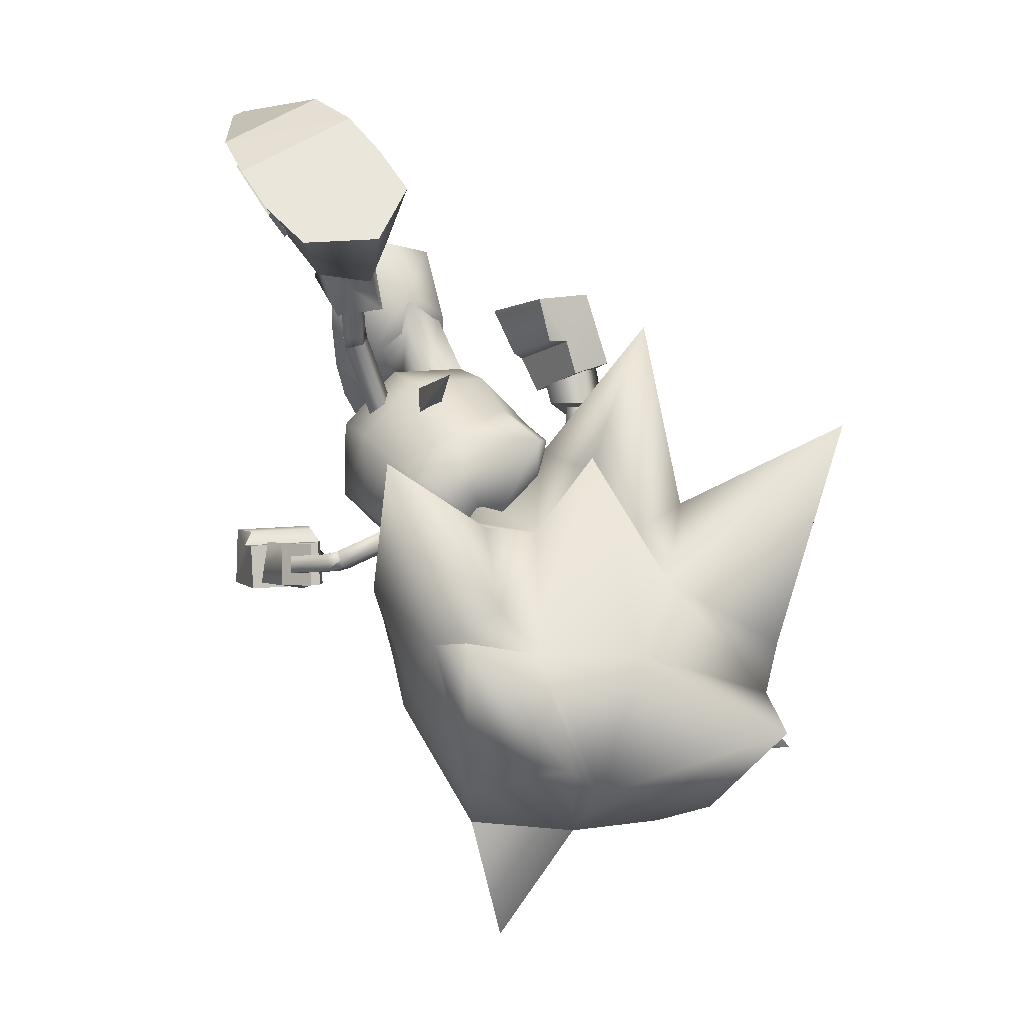
<metadata>
{"format":"obj","ext":"obj","renderer":"f3d","projection":"perspective","resolution":1024,"background":"white","views":[{"elev":48.6,"azim":55.6,"up":"+Y"}]}
</metadata>
<code>
v 16.68 -14.43 -0.5153
v 16.71 -12.62 -0.4818
v 16.37 -12.53 -0.1471
v 16.11 -14.26 0.1223
v 15.96 -12.42 -0.459
v 16.15 -15.31 -0.5186
v 15.51 -13.99 -0.4773
v 16.35 -12.52 -0.7951
v 16.08 -14.24 -1.116
v 18.11 -12.9 -2.287
v 17.39 -12.31 -2.229
v 17.61 -12.09 -2.459
v 18.36 -12.35 -2.711
v 18.23 -12.69 -1.865
v 17.55 -12.27 -2.017
v 19.74 -13.58 -2.351
v 18.89 -13.29 -2.322
v 19.18 -12.67 -2.785
v 19.99 -13.01 -2.775
v 19.87 -13.35 -1.929
v 19.04 -13.05 -1.859
v 20.77 -13.77 -2.381
v 20.65 -13.36 -2.593
v 20.58 -13.54 -2.151
v 18.26 -13.01 1.233
v 17.49 -12.49 1.19
v 17.72 -12.17 1.415
v 18.47 -12.41 1.617
v 18.3 -12.71 0.7677
v 17.63 -12.34 0.9709
v 19.88 -13.6 1.22
v 19.07 -13.35 1.244
v 19.29 -12.72 1.635
v 20.1 -13.07 1.57
v 19.94 -13.39 0.7644
v 19.11 -13.07 0.7058
v 20.82 -13.72 1.171
v 20.68 -13.38 1.375
v 20.61 -13.55 0.8993
v 10.18 12.47 -0.5061
v 8.02 12.4 4.819
v 10.3 12.13 4.995
v 5.651 12.1 4.28
v 5.587 12.35 -0.1703
v 1.427 9.587 1.782
v 12.69 11.89 4.7
v 14.19 11.88 2.089
v 12.57 12.2 -0.3118
v 7.916 12.72 -0.4505
v 1.422 9.613 1.274
v 4.753 -5.14 -6.059
v 3.927 -2.712 -0.9149
v 4.459 -2.88 -6.4
v 4.508 -6.901 -0.9911
v 4.939 -7.025 -5.426
v 5.162 -11.61 -2.867
v 3.639 1.137 -3.789
v 4.105 -0.4925 -6.279
v 3.621 -0.3521 -1.281
v 4.241 -4.966 -0.8059
v 5.113 -11.59 -2.362
v 16.86 -10.46 2.609
v 17.03 -12.39 -0.4855
v 17.98 -12.76 -0.5167
v 19.02 -11.79 2.621
v 21.6 -9.797 5.572
v 20.72 -10.68 4.719
v 24.16 -12.5 4.242
v 18.11 -9.436 4.189
v 22.74 -13.82 2.326
v 16.71 -10.35 -3.492
v 18.86 -11.67 -3.664
v 20.46 -10.48 -5.802
v 21.29 -9.565 -6.665
v 23.91 -12.32 -5.571
v 17.88 -9.259 -5.093
v 22.58 -13.7 -3.635
v 10.08 6.033 -0.01699
v 8.955 6.052 2.382
v 10.85 8.554 -0.09572
v 11.03 8.413 3.158
v 8.83 8.929 1.586
v 11.62 6.059 2.858
v 12.35 6.045 1.045
v 12.47 8.49 1.782
v 8.782 8.948 -0.1557
v 7.215 9.475 0.05264
v 7.339 9.481 3.369
v 8.775 8.974 3.486
v 8.324 -3.658 -4.267
v 8.847 -3.517 -1.672
v 7.582 -1.133 -1.278
v 7.812 -1.142 -4.532
v 7.78 -3.289 -2.812
v 10.71 -1.91 -2.131
v 10.41 -1.939 -4.061
v 7.328 0.3291 -3.272
v 7.578 -4.882 -1.175
v 7.699 -3.224 -1.073
v 7.681 -4.986 -4.491
v 7.829 -3.48 -4.703
v 10.07 -7.389 7.582
v 11.38 -7.737 4.755
v 9.014 -8.473 7.434
v 12.65 -9.076 5.509
v 10.4 -9.002 4.169
v 11.34 -8.728 8.337
v 10.44 -12 4.25
v 8.839 -10.93 8.058
v 8.586 -8.305 6.802
v 9.639 -8.771 4.202
v 7.058 -9.585 6.814
v 8.219 -10.32 3.56
v 11.82 -5.99 6.843
v 11.32 -7.85 5.223
v 10.28 -7.393 6.803
v 11.71 -7.187 5.312
v 12.98 -8.378 6.144
v 11.36 -8.585 7.868
v 12.41 -9.044 6.292
v 13.1 -7.181 7.678
v 11.07 -8.366 5.061
v 11.09 -8.986 5.543
v 11.88 -8.811 4.736
v 10.26 -11.47 4.352
v 9.382 -10.56 3.864
v 10.22 -10.97 3.561
v 9.864 -10.48 4.954
v 11.8 -9.436 5.386
v 12.55 -3.321 -6.946
v 14.5 -0.986 -7.711
v 13.44 0.08005 -7.933
v 12.43 -3.845 -8.866
v 11.07 -2.474 -7.081
v 14.38 -1.51 -9.631
v 9.092 -1.903 -9.259
v 12.16 0.9776 -9.939
v 11.1 -1.84 -6.607
v 13.03 0.1439 -7.274
v 11.85 1.733 -7.518
v 9.303 -0.5843 -6.719
v 13.4 -2.225 -6.867
v 15.51 -2.189 -7.838
v 14.35 -1.287 -8.287
v 13.8 -4.331 -7.73
v 14.06 -2.74 -6.665
v 13.6 -2.496 -9.592
v 12.65 -3.435 -8.176
v 15.25 -3.781 -8.906
v 12.19 -2.482 -8.142
v 12.27 -2.794 -7.426
v 11.91 -3.562 -7.911
v 9.585 -1.423 -7.571
v 9.487 -1.803 -8.87
v 9.272 -2.218 -8.052
v 10.5 -1.378 -8.333
v 11.92 -3.082 -8.679
v 16.95 -8.852 4.408
v 19.28 -7.604 5.558
v 15.62 -8.562 2.556
v 17.71 -6.941 4.933
v 16.26 -6.4 3.142
v 18.47 -5.672 5.48
v 14.75 -8.584 -0.3554
v 15.56 -6.052 -0.3281
v 16.95 -4.838 3.103
v 16.63 -10.7 2.689
v 15.43 -10.47 1.347
v 14.87 -10.7 -0.3987
v 30.57 -13.86 7.462
v 26.8 -10.65 6.406
v 27.22 -13.97 3.086
v 16.71 -8.669 -5.231
v 18.97 -7.376 -6.45
v 15.47 -8.451 -3.305
v 17.44 -6.739 -5.722
v 16.08 -6.267 -3.84
v 18.17 -5.45 -6.258
v 16.77 -4.708 -3.776
v 16.47 -10.58 -3.569
v 15.34 -10.4 -2.161
v 26.44 -10.39 -7.793
v 30.15 -13.54 -9.16
v 27.02 -13.83 -4.628
v 10.57 -4.84 -0.6914
v 12.94 -5.798 -2.778
v 13.26 -6.755 -0.6686
v 11.84 -3.89 -3.582
v 10.62 -2.153 -2.609
v 9.971 -1.604 -0.4292
v 10.29 -2.561 1.681
v 11.38 -4.467 2.484
v 12.61 -6.206 1.511
v 13.87 -5.604 5.621
v 13.83 -6.068 5.026
v 12.18 -6.721 6.628
v 14.33 -6.53 5.357
v 12.13 -7.185 6.036
v 14.39 -6.051 5.938
v 12.63 -7.648 6.362
v 12.67 -7.183 6.954
v 14.86 -5.666 5.395
v 14.66 -6.259 4.973
v 14.2 -5.332 5.237
v 14.66 -6.257 4.975
v 14.87 -5.664 5.395
v 14.32 -6.53 5.354
v 14.2 -5.333 5.235
v 14.39 -6.051 5.939
v 13.87 -5.604 5.618
v 13.82 -6.068 5.023
v 15.92 -4.436 2.909
v 15.61 -5.153 2.745
v 15.34 -4.008 2.558
v 13.99 -5.936 4.838
v 13.99 -5.936 4.838
v 15.04 -4.717 2.378
v 15.9 -4.169 -6.037
v 16.47 -3.958 -6.494
v 14.99 -2.843 -7.804
v 15.81 -4.795 -6.459
v 14.43 -3.058 -7.351
v 16.4 -4.605 -6.869
v 14.33 -3.678 -7.768
v 14.89 -3.463 -8.221
v 15.94 -4.883 -6.023
v 16.68 -4.791 -5.982
v 16.6 -4.047 -6.058
v 16.69 -4.792 -5.979
v 15.95 -4.886 -6.022
v 15.81 -4.793 -6.457
v 16.6 -4.045 -6.059
v 16.4 -4.605 -6.869
v 15.9 -4.167 -6.034
v 16.46 -3.957 -6.491
v 15.53 -4.443 -3.424
v 16.22 -4.298 -3.06
v 16.1 -3.513 -2.943
v 15.86 -4.14 -6.153
v 15.86 -4.139 -6.153
v 15.4 -3.654 -3.289
v 5.477 10.02 0.5476
v 5.548 10.19 3.057
v 10.99 8.336 -0.1563
v 12.97 8.563 1.913
v 11.18 8.364 3.375
v 7.104 -7.434 -1.565
v 7.024 -7.439 -4.082
v 7.755 -0.9352 -1.224
v 7.141 0.787 -3.441
v 7.831 -0.997 -4.759
v 7.287 10.63 4.04
v 7.946 10.55 4.101
v 7.98 11 4.292
v 9.635 10.36 4.256
v 8.034 11.71 4.602
v 7.321 11.07 4.232
v 9.669 10.8 4.447
v 10.29 10.28 4.316
v 10.33 10.72 4.508
v 9.723 11.52 4.757
v 10.38 11.44 4.817
v 10.42 11.88 5.009
v 9.757 11.96 4.948
v 7.408 12.23 4.733
v 7.375 11.79 4.541
v 8.067 12.16 4.793
v 7.31 10.7 3.875
v 7.344 11.14 4.066
v 7.969 10.62 3.935
v 9.658 10.43 4.09
v 10.32 10.35 4.151
v 10.35 10.79 4.342
v 10.41 11.51 4.652
v 10.44 11.95 4.843
v 9.78 12.03 4.783
v 8.091 12.23 4.628
v 7.432 12.3 4.567
v 7.398 11.86 4.376
v 8.057 11.78 4.436
v 8.003 11.07 4.127
v 9.746 11.59 4.591
v 9.692 10.87 4.282
v 6.527 -4.711 -5.292
v 6.611 -5.363 -5.184
v 6.097 -4.8 -5.496
v 6.312 -3.04 -5.569
v 5.402 -4.944 -5.826
v 6.181 -5.452 -5.388
v 6.228 -2.388 -5.677
v 5.882 -3.129 -5.773
v 5.798 -2.477 -5.881
v 5.187 -3.273 -6.103
v 5.104 -2.621 -6.211
v 4.758 -3.362 -6.308
v 4.674 -2.71 -6.416
v 5.056 -5.685 -5.923
v 5.486 -5.596 -5.718
v 4.972 -5.033 -6.031
v 6.53 -5.346 -5.023
v 6.101 -5.435 -5.227
v 6.447 -4.694 -5.131
v 6.232 -3.023 -5.408
v 6.148 -2.371 -5.516
v 5.718 -2.46 -5.72
v 5.024 -2.604 -6.05
v 4.594 -2.693 -6.254
v 4.677 -3.345 -6.146
v 4.892 -5.017 -5.869
v 4.976 -5.668 -5.761
v 5.406 -5.579 -5.557
v 5.322 -4.927 -5.665
v 6.017 -4.783 -5.335
v 5.107 -3.256 -5.942
v 5.802 -3.112 -5.612
v 37.88 3.112 -0.7215
v 32.37 -4.139 3.666
v 34.11 -6.526 -0.8084
v 30.86 -11.64 -0.8228
v 30.05 -9.936 3.282
v 23.54 -14.5 1.972
v 26.53 -14.65 -0.7698
v 25.13 -13.24 4.27
v 24.35 -12.81 4.476
v 22.74 -14.3 2.283
v 27.79 -6.451 7.272
v 22.63 -4.521 6.845
v 21.89 -7.423 6.662
v 31.71 -2.254 4.733
v 18.28 -0.5545 2.75
v 17.11 -3.002 -0.3096
v 20.16 -1.02 6.793
v 23.75 -1.533 6.109
v 30.29 7.367 8.659
v 28.59 -2.317 7.684
v 26.8 -1.326 2.82
v 24.35 -0.7333 3.149
v 25.66 7.72 -0.3235
v 29.22 -1.161 -0.5825
v 18.21 -13.24 -0.5318
v 19.72 -14.08 -0.5861
v 18.62 -1.679 -0.3229
v 20.95 7.153 6.182
v 21.83 -0.4101 -0.3805
v 22.05 1.867 2.333
v 22.86 -10 5.774
v 21.76 -14.9 -0.6535
v 32.15 -3.973 -5.095
v 29.84 -9.783 -4.813
v 23.4 -14.4 -3.348
v 24.88 -13.05 -5.675
v 24.09 -12.61 -5.825
v 22.53 -9.763 -6.938
v 22.59 -14.19 -3.611
v 27.39 -6.15 -8.549
v 21.52 -7.152 -7.677
v 22.26 -4.244 -7.787
v 31.43 -2.049 -6.055
v 18.12 -0.4392 -3.33
v 19.8 -0.7489 -7.478
v 23.41 -1.284 -6.996
v 28.17 -2.003 -8.844
v 29.83 7.712 -9.536
v 26.63 -1.199 -3.862
v 24.17 -0.597 -4.042
v 20.62 7.396 -6.599
v 21.92 1.969 -3.013
v 16.84 -4.553 2.824
v 18.33 -2.319 2.989
v 17.53 -0.5622 4.134
v 12.83 -3.608 3.857
v 14.53 -6.013 2.51
v 15.14 -2.152 4.172
v 16.76 1.682 0.4002
v 19.83 2.666 3.13
v 19.01 -3.158 0.1117
v 17.73 -5.316 -0.1914
v 15.42 -6.77 -0.5054
v 15.11 1.608 0.2674
v 16.04 0.8661 2.973
v 13.19 1.811 0.1403
v 13.63 0.4838 3.059
v 10.88 0.3508 -0.1742
v 11.32 -0.973 2.744
v 18.76 -1.785 -2.627
v 17.29 -3.989 -3.11
v 18.11 0.1665 -3.529
v 20.19 3.117 -1.605
v 16.45 1.373 -2.358
v 14.08 1.048 -2.876
v 11.77 -0.4087 -3.19
v 15.78 -1.353 -4.223
v 13.47 -2.81 -4.537
v 14.98 -5.449 -3.424
v 17.26 6.034 0.8514
v 14.26 0.9464 0.7538
v 14.35 1.061 -0.4505
v 13.43 1.59 0.1411
v 10.53 3.606 0.9558
v 10 3.61 1.587
v 11.16 3.611 1.497
v 11.22 3.292 1.495
v 10.76 3.007 2.123
v 10.67 2.997 0.9506
v 10.66 2.99 0.9516
v 10.18 2.73 1.581
v 10.75 3 2.124
v 11.2 3.282 1.496
v 10.63 3.616 2.129
v 10.54 3.606 0.9549
v 10.01 3.61 1.587
v 10.55 7.354 0.9227
v 10.64 3.616 2.128
v 10.01 7.359 1.554
v 11.17 3.611 1.496
v 10.64 7.364 2.095
v 11.17 7.359 1.464
v 10.19 2.742 1.58
v 10.56 -5.073 -3.434
v 10.87 -4.893 -2.692
v 11.42 -4.394 -3.058
v 10.57 -5.069 -3.431
v 10.88 -4.887 -2.688
v 8.491 -2.019 -2.358
v 11.11 -4.567 -3.796
v 8.172 -2.2 -3.102
v 11.43 -4.386 -3.054
v 8.722 -1.699 -3.467
v 9.039 -1.519 -2.725
v 11.36 -4.647 -3.768
v 10.73 -4.534 -3.242
v 11.13 -4.967 -2.659
v 11.69 -5.138 -3.216
v 11.1 -4.574 -3.8
v 11.37 -4.654 -3.767
v 10.74 -4.543 -3.242
v 11.14 -4.974 -2.659
v 11.66 -5.142 -3.223
v 12.96 -1.086 0.8073
v 12.5 -1.368 1.435
v 13.05 -1.076 1.98
v 13.51 -0.7943 1.352
v 13.78 -1.148 -1.631
v 13.15 -1.037 -1.106
v 13.38 -0.717 -2.214
v 12.75 -0.6053 -1.688
f 1 2 3
f 4 3 5
f 6 1 4
f 6 4 7
f 4 1 3
f 7 4 5
f 2 1 8
f 8 9 5
f 1 6 9
f 9 6 7
f 1 9 8
f 9 7 5
f 62 63 64
f 64 65 62
f 66 67 68
f 69 67 66
f 65 70 68
f 62 65 69
f 70 65 64
f 67 65 68
f 67 69 65
f 64 63 71
f 71 72 64
f 73 74 75
f 73 76 74
f 77 72 75
f 72 71 76
f 72 77 64
f 72 73 75
f 76 73 72
f 78 79 80
f 79 81 82
f 83 84 81
f 84 78 85
f 84 83 78
f 80 82 85
f 86 87 40
f 42 88 89
f 89 88 86
f 79 82 80
f 84 85 81
f 78 80 85
f 83 79 78
f 82 81 85
f 87 49 40
f 42 41 88
f 88 87 86
f 90 91 92
f 93 90 94
f 95 96 93
f 91 95 97
f 96 95 91
f 94 92 97
f 98 99 52
f 100 53 101
f 100 101 99
f 94 90 92
f 97 95 93
f 92 91 97
f 90 96 91
f 93 94 97
f 60 98 52
f 51 53 100
f 98 100 99
f 93 96 90
f 79 83 81
f 102 103 104
f 103 105 106
f 105 107 108
f 107 102 109
f 110 111 112
f 107 105 102
f 111 110 106
f 113 111 108
f 112 113 109
f 110 112 104
f 114 115 116
f 117 118 115
f 118 119 120
f 121 114 119
f 116 115 119
f 121 118 114
f 103 106 104
f 105 108 106
f 107 109 108
f 102 104 109
f 111 113 112
f 105 103 102
f 110 104 106
f 111 106 108
f 113 108 109
f 112 109 104
f 118 120 115
f 114 116 119
f 115 120 119
f 118 117 114
f 122 123 124
f 125 126 127
f 127 126 124
f 126 128 122
f 128 125 123
f 125 127 129
f 125 128 126
f 123 129 124
f 126 122 124
f 128 123 122
f 125 129 123
f 127 124 129
f 117 115 114
f 121 119 118
f 130 131 132
f 133 130 134
f 135 133 136
f 131 135 137
f 138 139 140
f 133 135 131
f 139 138 134
f 138 141 136
f 141 140 137
f 140 139 132
f 142 143 144
f 145 146 142
f 147 145 148
f 143 149 147
f 142 144 147
f 145 149 143
f 134 130 132
f 136 133 134
f 137 135 136
f 132 131 137
f 141 138 140
f 130 133 131
f 132 139 134
f 134 138 136
f 136 141 137
f 137 140 132
f 148 145 142
f 144 143 147
f 148 142 147
f 146 145 143
f 150 151 152
f 153 154 155
f 153 155 152
f 156 153 151
f 154 156 150
f 155 154 157
f 156 154 153
f 157 150 152
f 151 153 152
f 150 156 151
f 157 154 150
f 152 155 157
f 142 146 143
f 147 149 145
f 158 69 159
f 160 158 161
f 162 161 163
f 164 160 162
f 165 162 166
f 167 69 158
f 167 158 160
f 168 160 164
f 167 62 69
f 63 62 167
f 3 167 168
f 5 168 169
f 163 161 159
f 3 2 167
f 170 171 172
f 161 158 159
f 162 160 161
f 166 162 163
f 165 164 162
f 168 167 160
f 169 168 164
f 2 63 167
f 5 3 168
f 76 173 174
f 173 175 176
f 176 177 178
f 175 164 177
f 177 165 179
f 76 180 173
f 173 180 175
f 175 181 164
f 71 180 76
f 71 63 180
f 180 8 181
f 181 5 169
f 176 178 174
f 2 8 180
f 182 183 184
f 173 176 174
f 175 177 176
f 177 179 178
f 164 165 177
f 180 181 175
f 181 169 164
f 63 2 180
f 8 5 181
f 185 186 187
f 186 185 188
f 185 189 188
f 190 189 185
f 190 185 191
f 192 191 185
f 192 185 193
f 185 187 193
f 194 195 196
f 195 197 198
f 197 199 200
f 199 194 201
f 202 203 204
f 205 206 207
f 206 208 209
f 210 211 209
f 212 213 214
f 195 198 196
f 197 200 198
f 199 201 200
f 194 196 201
f 203 215 204
f 216 211 210
f 210 208 216
f 205 207 211
f 211 216 205
f 206 209 207
f 208 210 209
f 211 207 209
f 213 217 214
f 214 217 208
f 217 213 216
f 205 213 212
f 212 206 205
f 206 212 214
f 214 208 206
f 217 216 208
f 213 205 216
f 204 215 194
f 215 203 195
f 203 202 197
f 202 204 199
f 195 194 215
f 197 195 203
f 199 197 202
f 194 199 204
f 218 219 220
f 221 218 222
f 223 221 224
f 219 223 225
f 226 227 228
f 229 230 231
f 232 229 233
f 234 235 233
f 236 237 238
f 222 218 220
f 224 221 222
f 225 223 224
f 220 219 225
f 239 226 228
f 240 232 235
f 235 234 240
f 230 240 234
f 234 231 230
f 233 229 231
f 235 232 233
f 231 234 233
f 241 236 238
f 241 238 232
f 236 241 240
f 230 229 237
f 237 236 230
f 229 232 238
f 238 237 229
f 240 241 232
f 230 236 240
f 239 228 219
f 226 239 218
f 227 226 221
f 228 227 223
f 219 218 239
f 218 221 226
f 221 223 227
f 223 219 228
f 40 41 42
f 43 44 45
f 46 47 48
f 49 43 41
f 42 48 40
f 40 49 41
f 44 50 45
f 49 44 43
f 42 46 48
f 51 52 53
f 54 55 56
f 57 58 59
f 55 60 51
f 59 53 52
f 60 52 51
f 61 54 56
f 54 60 55
f 58 53 59
f 10 11 12
f 12 13 10
f 14 15 11
f 11 10 14
f 16 17 18
f 18 19 16
f 20 21 17
f 17 16 20
f 22 16 19
f 19 23 22
f 24 20 16
f 16 22 24
f 17 10 13
f 13 18 17
f 21 14 10
f 10 17 21
f 25 26 27
f 27 28 25
f 29 30 26
f 26 25 29
f 31 32 33
f 33 34 31
f 35 36 32
f 32 31 35
f 37 31 34
f 34 38 37
f 39 35 31
f 31 37 39
f 32 25 28
f 28 33 32
f 36 29 25
f 25 32 36
f 339 317 316
f 333 334 336
f 338 344 336
f 345 344 330
f 343 345 330
f 348 339 316
f 363 361 364
f 344 338 364
f 344 367 359
f 367 366 359
f 375 374 380
f 374 388 389
f 316 317 318
f 172 319 320
f 321 322 172
f 323 321 172
f 324 323 171
f 70 325 324
f 66 68 324
f 326 171 320
f 326 327 328
f 328 171 326
f 159 328 327
f 327 163 159
f 159 69 66
f 317 320 319
f 329 326 320
f 330 166 163
f 330 331 166
f 332 327 333
f 334 335 329
f 334 333 335
f 336 329 317
f 336 334 329
f 337 333 336
f 338 336 339
f 170 320 171
f 170 172 320
f 340 70 64
f 321 325 340
f 340 341 321
f 339 336 317
f 331 165 166
f 330 342 331
f 343 330 332
f 343 332 333
f 171 323 172
f 344 342 330
f 344 337 336
f 163 327 332
f 322 319 172
f 68 70 324
f 318 317 319
f 317 329 320
f 329 335 326
f 332 330 163
f 325 70 340
f 326 335 333
f 333 327 326
f 333 337 343
f 337 345 343
f 337 344 345
f 346 171 328
f 328 66 346
f 159 66 328
f 321 323 324
f 324 325 321
f 347 321 341
f 347 322 321
f 348 316 318
f 319 184 349
f 322 350 184
f 350 351 184
f 352 74 353
f 353 182 352
f 354 77 352
f 75 74 352
f 182 355 349
f 355 182 356
f 356 357 355
f 356 174 357
f 178 357 174
f 76 174 74
f 349 348 319
f 355 358 349
f 179 359 178
f 331 359 179
f 357 360 361
f 362 363 358
f 361 363 362
f 358 364 348
f 363 364 358
f 361 365 364
f 364 338 339
f 349 183 182
f 184 183 349
f 77 340 64
f 350 341 340
f 340 354 350
f 364 339 348
f 165 331 179
f 342 359 331
f 359 366 360
f 360 366 361
f 351 182 184
f 342 344 359
f 365 344 364
f 357 178 360
f 319 322 184
f 77 75 352
f 348 318 319
f 358 348 349
f 362 358 355
f 359 360 178
f 77 354 340
f 355 357 361
f 361 362 355
f 365 361 366
f 367 365 366
f 344 365 367
f 353 74 356
f 356 182 353
f 74 174 356
f 350 354 352
f 352 351 350
f 350 347 341
f 322 347 350
f 346 66 324
f 324 171 346
f 351 352 182
f 368 369 370
f 371 372 373
f 192 193 371
f 374 375 376
f 368 377 376
f 372 378 368
f 193 187 372
f 374 379 380
f 381 382 379
f 383 384 381
f 190 191 383
f 382 373 380
f 384 371 382
f 191 192 384
f 370 375 380
f 376 369 368
f 370 373 368
f 376 375 369
f 370 369 375
f 385 386 387
f 388 374 376
f 377 386 376
f 379 374 389
f 389 390 379
f 390 391 381
f 391 189 383
f 387 392 389
f 392 393 390
f 388 387 389
f 385 376 386
f 392 387 386
f 388 376 385
f 385 387 388
f 187 394 378
f 378 386 377
f 386 393 392
f 394 188 393
f 188 391 393
f 372 368 373
f 193 372 371
f 378 377 368
f 187 378 372
f 382 380 379
f 384 382 381
f 191 384 383
f 373 370 380
f 371 373 382
f 192 371 384
f 390 381 379
f 391 383 381
f 189 190 383
f 392 390 389
f 393 391 390
f 187 186 394
f 378 394 386
f 386 394 393
f 394 186 188
f 188 189 391
f 395 396 397
f 395 398 396
f 395 397 398
f 399 400 401
f 402 403 404
f 405 406 399
f 406 407 400
f 407 408 409
f 408 405 401
f 400 409 401
f 410 411 412
f 411 413 414
f 413 415 416
f 415 410 417
f 403 418 404
f 419 420 421
f 422 423 424
f 425 422 426
f 427 425 428
f 423 427 429
f 430 431 432
f 419 433 420
f 434 435 419
f 421 436 434
f 420 437 421
f 434 419 421
f 426 422 424
f 428 425 426
f 429 427 428
f 424 423 429
f 438 430 432
f 414 417 412
f 439 440 405
f 440 441 406
f 441 442 407
f 442 439 408
f 405 440 406
f 406 441 407
f 407 442 408
f 408 439 405
f 406 400 399
f 407 409 400
f 408 401 409
f 405 399 401
f 443 444 437
f 445 443 433
f 446 445 435
f 444 446 436
f 433 443 437
f 435 445 433
f 436 446 435
f 437 444 436
f 433 437 420
f 435 433 419
f 436 435 434
f 437 436 421
f 404 418 410
f 403 402 413
f 402 404 415
f 410 418 411
f 411 403 413
f 413 402 415
f 415 404 410
f 418 403 411
f 438 432 423
f 430 438 422
f 431 430 425
f 432 431 427
f 423 422 438
f 422 425 430
f 425 427 431
f 427 423 432
f 411 414 412
f 413 416 414
f 415 417 416
f 410 412 417
f 414 416 417
f 87 242 49
f 40 48 86
f 41 243 88
f 89 46 42
f 88 243 87
f 86 244 89
f 243 43 45
f 50 242 45
f 50 44 242
f 245 46 246
f 48 245 244
f 246 244 245
f 242 44 49
f 48 244 86
f 41 43 243
f 89 246 46
f 243 242 87
f 244 246 89
f 242 243 45
f 245 47 46
f 48 47 245
f 247 98 60
f 59 52 99
f 248 51 100
f 58 101 53
f 248 100 98
f 249 99 101
f 55 248 56
f 247 61 56
f 54 61 247
f 58 250 251
f 250 59 249
f 249 251 250
f 54 247 60
f 249 59 99
f 55 51 248
f 251 101 58
f 247 248 98
f 251 249 101
f 248 247 56
f 57 250 58
f 57 59 250
f 252 253 254
f 253 255 254
f 254 256 257
f 258 259 260
f 261 258 262
f 263 264 261
f 256 265 266
f 261 264 267
f 268 252 269
f 270 253 268
f 271 255 270
f 272 259 271
f 273 260 272
f 274 262 273
f 275 263 274
f 276 264 275
f 277 267 276
f 278 265 277
f 279 266 278
f 269 257 279
f 280 256 281
f 282 261 280
f 283 258 282
f 281 254 283
f 268 269 270
f 270 281 271
f 271 283 272
f 273 283 274
f 274 282 275
f 278 277 279
f 279 280 269
f 282 280 277
f 254 257 252
f 255 258 254
f 256 266 257
f 258 255 259
f 258 260 262
f 261 262 263
f 256 267 265
f 267 256 261
f 252 257 269
f 253 252 268
f 255 253 270
f 259 255 271
f 260 259 272
f 262 260 273
f 263 262 274
f 264 263 275
f 267 264 276
f 265 267 277
f 266 265 278
f 257 266 279
f 256 254 281
f 261 256 280
f 258 261 282
f 254 258 283
f 269 281 270
f 281 283 271
f 283 273 272
f 283 282 274
f 282 276 275
f 277 280 279
f 280 281 269
f 277 276 282
f 284 285 286
f 287 284 286
f 288 286 289
f 290 291 292
f 291 293 294
f 295 296 293
f 297 288 298
f 295 293 299
f 285 300 301
f 284 302 300
f 287 303 302
f 290 304 303
f 292 305 304
f 294 306 305
f 296 307 306
f 295 308 307
f 299 309 308
f 297 310 309
f 298 311 310
f 289 301 311
f 288 312 313
f 293 314 312
f 291 315 314
f 286 313 315
f 301 300 302
f 313 302 303
f 315 303 304
f 315 305 306
f 314 306 307
f 309 310 311
f 312 311 301
f 312 314 309
f 289 286 285
f 291 287 286
f 298 288 289
f 287 291 290
f 292 291 294
f 294 293 296
f 299 288 297
f 288 299 293
f 289 285 301
f 285 284 300
f 284 287 302
f 287 290 303
f 290 292 304
f 292 294 305
f 294 296 306
f 296 295 307
f 295 299 308
f 299 297 309
f 297 298 310
f 298 289 311
f 286 288 313
f 288 293 312
f 293 291 314
f 291 286 315
f 313 301 302
f 315 313 303
f 305 315 304
f 314 315 306
f 308 314 307
f 312 309 311
f 313 312 301
f 308 309 314

</code>
